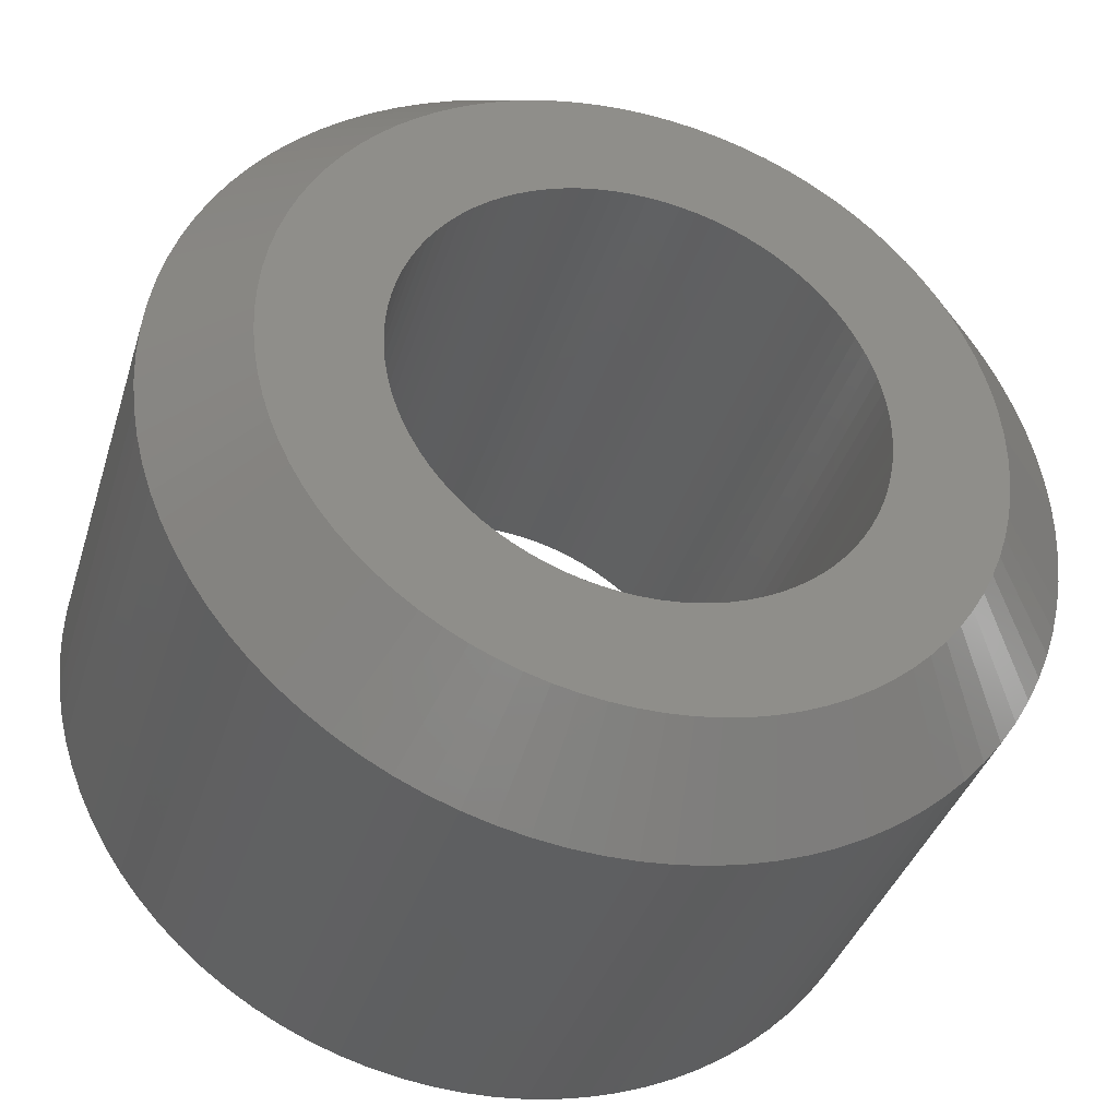
<metadata>
{"format":"stl","ext":"stl","renderer":"f3d","projection":"perspective","resolution":1024,"background":"white","views":[{"elev":-37.8,"azim":-16.6,"up":"+Y"}]}
</metadata>
<code>
# stl→obj: 450 verts, 900 faces
v 4.698 1.71 5
v 3.759 1.368 6
v 4.806 1.378 5
v -3.346 3.716 5
v -3.597 3.473 5
v -2.677 2.973 6
v 4.988 0.3488 5
v 3.99 0.279 6
v 4 0 6
v -3.845 1.103 6
v -4.806 1.378 5
v -3.913 0.8316 6
v -3.83 3.214 0
v -3.597 3.473 0
v -3.83 3.214 5
v 5 0 5
v 4.988 -0.3488 5
v -3.236 -2.351 6
v -3.83 -3.214 5
v -3.064 -2.571 6
v 4.951 0.6959 5
v 4.891 1.04 0
v 4.891 1.04 5
v 4.951 0.6959 0
v 4.951 -0.6959 5
v 4.988 -0.3488 0
v 4.951 -0.6959 0
v 4.24 2.65 5
v 4.045 2.939 0
v 4.045 2.939 5
v 4.24 2.65 0
v 3.078 3.94 0
v 2.796 4.145 5
v 3.078 3.94 5
v 2.796 4.145 0
v 1.873 4.636 0
v 1.545 4.755 5
v 1.873 4.636 5
v 1.545 4.755 0
v 1.21 4.851 0
v 0.8682 4.924 5
v 1.21 4.851 5
v 0.8682 4.924 0
v -4 0 6
v -5 0 5
v -4.988 -0.3488 5
v 0.4181 -3.978 6
v 0.1396 -3.998 6
v 0.1745 -4.997 5
v 2.877 -2.779 6
v 2.677 -2.973 6
v 3.597 -3.473 5
v 3.913 0.8316 6
v 4.568 2.034 5
v 4.415 2.347 0
v 4.415 2.347 5
v 4.568 2.034 0
v 3.83 3.214 0
v 3.83 3.214 5
v 3.597 3.473 0
v 3.346 3.716 5
v 3.597 3.473 5
v 3.346 3.716 0
v 4.698 1.71 0
v 3.236 2.351 6
v 0.1745 4.997 0
v -0.1745 4.997 5
v 0.1745 4.997 5
v -0.1745 4.997 0
v 2.5 4.33 5
v 1.753 3.595 6
v 2 3.464 6
v 0.5226 4.973 0
v 0.5226 4.973 5
v 1.236 3.804 6
v -4.951 0.6959 0
v -4.891 1.04 5
v -4.891 1.04 0
v -4.951 0.6959 5
v -3.759 -1.368 6
v -4.568 -2.034 5
v -3.654 -1.627 6
v 2.7 0 0
v 5 0 0
v 2.693 -0.1883 0
v 4.988 0.3488 0
v 2.674 -0.3758 0
v 4.891 -1.04 0
v 2.693 0.1883 0
v 2.641 -0.5614 0
v 4.806 -1.378 0
v 2.595 -0.7442 0
v 4.698 -1.71 0
v 2.674 0.3758 0
v 2.537 -0.9235 0
v 4.568 -2.034 0
v 2.467 -1.098 0
v 4.415 -2.347 0
v 2.641 0.5614 0
v 2.384 -1.268 0
v 4.24 -2.65 0
v 4.806 1.378 0
v 2.29 -1.431 0
v 4.045 -2.939 0
v 2.595 0.7442 0
v 2.184 -1.587 0
v 3.83 -3.214 0
v 2.068 -1.736 0
v 3.597 -3.473 0
v 2.537 0.9235 0
v 1.942 -1.876 0
v 3.346 -3.716 0
v 1.807 -2.006 0
v 3.078 -3.94 0
v 2.467 1.098 0
v 1.662 -2.128 0
v 2.796 -4.145 0
v 2.384 1.268 0
v 1.51 -2.238 0
v 2.5 -4.33 0
v 1.35 -2.338 0
v 2.192 -4.494 0
v 1.184 -2.427 0
v 1.873 -4.636 0
v 1.011 -2.503 0
v 1.545 -4.755 0
v 0.8343 -2.568 0
v 1.21 -4.851 0
v 0.6532 -2.62 0
v 0.8682 -4.924 0
v 0.4688 -2.659 0
v 0.5226 -4.973 0
v 0.2822 -2.685 0
v 0.1745 -4.997 0
v 0.09423 -2.698 0
v -0.09423 -2.698 0
v -0.1745 -4.997 0
v -0.2822 -2.685 0
v -0.5226 -4.973 0
v -0.4688 -2.659 0
v -0.8682 -4.924 0
v -0.6532 -2.62 0
v -1.21 -4.851 0
v -0.8343 -2.568 0
v -1.545 -4.755 0
v -1.011 -2.503 0
v -1.873 -4.636 0
v -1.184 -2.427 0
v -2.192 -4.494 0
v -1.35 -2.338 0
v -2.5 -4.33 0
v -1.51 -2.238 0
v -2.796 -4.145 0
v -1.662 -2.128 0
v -3.078 -3.94 0
v -1.807 -2.006 0
v -3.346 -3.716 0
v -1.942 -1.876 0
v -3.597 -3.473 0
v -2.068 -1.736 0
v -3.83 -3.214 0
v -2.184 -1.587 0
v -4.045 -2.939 0
v -2.29 -1.431 0
v -4.24 -2.65 0
v -4.415 -2.347 0
v -2.384 -1.268 0
v 2.29 1.431 0
v 2.184 1.587 0
v 2.068 1.736 0
v 1.942 1.876 0
v 1.807 2.006 0
v 1.662 2.128 0
v 1.51 2.238 0
v 2.5 4.33 0
v 1.35 2.338 0
v 2.192 4.494 0
v 1.184 2.427 0
v 1.011 2.503 0
v 0.8343 2.568 0
v 0.6532 2.62 0
v 0.4688 2.659 0
v 0.2822 2.685 0
v 0.09423 2.698 0
v -0.09423 2.698 0
v -0.2822 2.685 0
v -0.5226 4.973 0
v -0.4688 2.659 0
v -0.8682 4.924 0
v -0.6532 2.62 0
v -1.21 4.851 0
v -0.8343 2.568 0
v -1.545 4.755 0
v -1.011 2.503 0
v -1.873 4.636 0
v -1.184 2.427 0
v -2.192 4.494 0
v -1.35 2.338 0
v -2.5 4.33 0
v -1.51 2.238 0
v -2.796 4.145 0
v -1.662 2.128 0
v -3.078 3.94 0
v -1.807 2.006 0
v -3.346 3.716 0
v -1.942 1.876 0
v -2.068 1.736 0
v -2.184 1.587 0
v -4.045 2.939 0
v -2.29 1.431 0
v -4.24 2.65 0
v -2.384 1.268 0
v -4.415 2.347 0
v -2.467 1.098 0
v -4.568 2.034 0
v -2.537 0.9235 0
v -4.698 1.71 0
v -2.595 0.7442 0
v -4.806 1.378 0
v -2.641 0.5614 0
v -2.674 0.3758 0
v -2.693 0.1883 0
v -4.988 0.3488 0
v -2.7 0 0
v -2.467 -1.098 0
v -4.568 -2.034 0
v -2.537 -0.9235 0
v -4.698 -1.71 0
v -2.595 -0.7442 0
v -4.806 -1.378 0
v -2.641 -0.5614 0
v -4.891 -1.04 0
v -2.674 -0.3758 0
v -4.951 -0.6959 0
v -2.693 -0.1883 0
v -4.988 -0.3488 0
v -5 0 0
v -4.24 2.65 5
v -4.415 2.347 5
v -1.545 4.755 5
v -1.873 4.636 5
v -1.236 3.804 6
v 4.568 -2.034 5
v 4.698 -1.71 5
v 2 -3.464 6
v 1.753 -3.595 6
v 2.5 -4.33 5
v -0.9677 -3.881 6
v -1.21 -4.851 5
v -0.6946 -3.939 6
v 0.5226 -4.973 5
v 2.677 2.973 6
v 0.1396 3.998 6
v 0.4181 3.978 6
v 2.192 4.494 5
v 0.6946 3.939 6
v 0.9677 3.881 6
v -3.532 1.878 6
v -3.654 1.627 6
v -4.988 0.3488 5
v -3.961 0.5567 6
v 2.7 0 6
v 2.693 0.1883 6
v 3.961 0.5567 6
v 3.99 -0.279 6
v 2.674 0.3758 6
v 2.693 -0.1883 6
v 2.641 0.5614 6
v 3.845 1.103 6
v 3.961 -0.5567 6
v 2.595 0.7442 6
v 2.674 -0.3758 6
v 2.537 0.9235 6
v 3.654 1.627 6
v 3.913 -0.8316 6
v 2.467 1.098 6
v 3.532 1.878 6
v 2.641 -0.5614 6
v 2.384 1.268 6
v 3.392 2.12 6
v 3.845 -1.103 6
v 2.29 1.431 6
v 2.595 -0.7442 6
v 2.184 1.587 6
v 3.064 2.571 6
v 3.759 -1.368 6
v 2.068 1.736 6
v 2.877 2.779 6
v 2.537 -0.9235 6
v 3.654 -1.627 6
v 1.942 1.876 6
v 1.807 2.006 6
v 2.463 3.152 6
v 1.662 2.128 6
v 2.237 3.316 6
v 1.51 2.238 6
v 1.35 2.338 6
v 1.184 2.427 6
v 1.498 3.709 6
v 1.011 2.503 6
v 0.8343 2.568 6
v 0.6532 2.62 6
v 0.4688 2.659 6
v 0.2822 2.685 6
v 0.09423 2.698 6
v -0.09423 2.698 6
v -0.1396 3.998 6
v -0.2822 2.685 6
v -0.4181 3.978 6
v -0.4688 2.659 6
v -0.6946 3.939 6
v -0.6532 2.62 6
v -0.9677 3.881 6
v -0.8343 2.568 6
v -1.011 2.503 6
v -1.498 3.709 6
v -1.184 2.427 6
v -1.753 3.595 6
v -1.35 2.338 6
v -2 3.464 6
v -1.51 2.238 6
v -2.237 3.316 6
v -1.662 2.128 6
v -2.463 3.152 6
v -1.807 2.006 6
v -1.942 1.876 6
v -2.877 2.779 6
v -2.068 1.736 6
v -3.064 2.571 6
v -2.184 1.587 6
v -3.236 2.351 6
v -2.29 1.431 6
v -3.392 2.12 6
v -2.384 1.268 6
v -2.467 1.098 6
v -2.537 0.9235 6
v 2.467 -1.098 6
v 3.532 -1.878 6
v 2.384 -1.268 6
v 3.392 -2.12 6
v 2.29 -1.431 6
v 3.236 -2.351 6
v 2.184 -1.587 6
v 3.064 -2.571 6
v 2.068 -1.736 6
v 1.942 -1.876 6
v 1.807 -2.006 6
v 2.463 -3.152 6
v 1.662 -2.128 6
v 2.237 -3.316 6
v 1.51 -2.238 6
v 1.35 -2.338 6
v 1.184 -2.427 6
v 1.498 -3.709 6
v 1.011 -2.503 6
v 1.236 -3.804 6
v 0.8343 -2.568 6
v 0.9677 -3.881 6
v 0.6532 -2.62 6
v 0.6946 -3.939 6
v 0.4688 -2.659 6
v 0.2822 -2.685 6
v 0.09423 -2.698 6
v -0.09423 -2.698 6
v -0.1396 -3.998 6
v -0.2822 -2.685 6
v -0.4181 -3.978 6
v -0.4688 -2.659 6
v -0.6532 -2.62 6
v -0.8343 -2.568 6
v -1.236 -3.804 6
v -1.011 -2.503 6
v -1.498 -3.709 6
v -1.184 -2.427 6
v -1.753 -3.595 6
v -1.35 -2.338 6
v -2 -3.464 6
v -1.51 -2.238 6
v -2.237 -3.316 6
v -1.662 -2.128 6
v -2.463 -3.152 6
v -1.807 -2.006 6
v -2.677 -2.973 6
v -1.942 -1.876 6
v -2.877 -2.779 6
v -2.068 -1.736 6
v -2.184 -1.587 6
v -2.29 -1.431 6
v -3.392 -2.12 6
v -2.384 -1.268 6
v -3.532 -1.878 6
v -2.467 -1.098 6
v -2.537 -0.9235 6
v -2.595 -0.7442 6
v -3.845 -1.103 6
v -2.641 -0.5614 6
v -3.913 -0.8316 6
v -2.674 -0.3758 6
v -3.961 -0.5567 6
v -2.693 -0.1883 6
v -3.99 -0.279 6
v -2.7 0 6
v -3.759 1.368 6
v -2.595 0.7442 6
v -2.641 0.5614 6
v -2.674 0.3758 6
v -2.693 0.1883 6
v -3.99 0.279 6
v 4.891 -1.04 5
v 1.873 -4.636 5
v 1.545 -4.755 5
v 3.83 -3.214 5
v 4.045 -2.939 5
v 4.415 -2.347 5
v -4.891 -1.04 5
v -4.806 -1.378 5
v -4.415 -2.347 5
v 1.21 -4.851 5
v -3.597 -3.473 5
v -0.5226 -4.973 5
v -0.8682 -4.924 5
v -1.21 4.851 5
v -2.5 4.33 5
v -4.045 2.939 5
v -4.951 -0.6959 5
v 4.24 -2.65 5
v 2.796 -4.145 5
v 3.078 -3.94 5
v 3.346 -3.716 5
v -3.346 -3.716 5
v -4.698 -1.71 5
v -0.1745 -4.997 5
v 2.192 -4.494 5
v 0.8682 -4.924 5
v -1.545 -4.755 5
v -1.873 -4.636 5
v -3.078 -3.94 5
v -0.5226 4.973 5
v -0.8682 4.924 5
v -2.192 4.494 5
v -3.078 3.94 5
v -2.796 4.145 5
v -4.698 1.71 5
v -4.045 -2.939 5
v -4.24 -2.65 5
v 4.806 -1.378 5
v -2.5 -4.33 5
v -2.192 -4.494 5
v -2.796 -4.145 5
v -4.568 2.034 5
f 1 2 3
f 4 5 6
f 7 8 9
f 10 11 12
f 13 5 14
f 5 13 15
f 16 9 17
f 18 19 20
f 21 22 23
f 22 21 24
f 25 26 17
f 26 25 27
f 28 29 30
f 29 28 31
f 32 33 34
f 33 32 35
f 36 37 38
f 37 36 39
f 40 41 42
f 41 40 43
f 44 45 46
f 47 48 49
f 50 51 52
f 3 53 23
f 54 55 56
f 55 54 57
f 30 58 59
f 58 30 29
f 60 61 62
f 61 60 63
f 59 60 62
f 60 59 58
f 1 57 54
f 57 1 64
f 59 65 30
f 66 67 68
f 67 66 69
f 70 71 72
f 73 68 74
f 68 73 66
f 37 42 75
f 76 77 78
f 77 76 79
f 80 81 82
f 83 84 26
f 85 26 27
f 84 83 86
f 87 27 88
f 89 86 83
f 90 88 91
f 86 89 24
f 92 91 93
f 94 24 89
f 95 93 96
f 24 94 22
f 97 96 98
f 99 22 94
f 100 98 101
f 22 99 102
f 103 101 104
f 105 102 99
f 106 104 107
f 102 105 64
f 108 107 109
f 110 64 105
f 111 109 112
f 64 110 57
f 113 112 114
f 115 57 110
f 116 114 117
f 57 115 55
f 118 55 115
f 26 85 83
f 27 87 85
f 88 90 87
f 91 92 90
f 93 95 92
f 119 117 120
f 96 97 95
f 98 100 97
f 101 103 100
f 121 120 122
f 104 106 103
f 107 108 106
f 109 111 108
f 123 122 124
f 112 113 111
f 114 116 113
f 125 124 126
f 117 119 116
f 120 121 119
f 127 126 128
f 122 123 121
f 124 125 123
f 129 128 130
f 126 127 125
f 128 129 127
f 131 130 132
f 130 131 129
f 132 133 131
f 134 133 132
f 134 135 133
f 134 136 135
f 137 136 134
f 137 138 136
f 139 138 137
f 138 139 140
f 141 140 139
f 140 141 142
f 143 142 141
f 142 143 144
f 145 144 143
f 144 145 146
f 147 146 145
f 146 147 148
f 149 148 147
f 148 149 150
f 151 150 149
f 150 151 152
f 153 152 151
f 152 153 154
f 155 154 153
f 154 155 156
f 157 156 155
f 156 157 158
f 159 158 157
f 158 159 160
f 161 160 159
f 160 161 162
f 163 162 161
f 162 163 164
f 165 164 163
f 166 167 165
f 164 165 167
f 55 118 31
f 168 31 118
f 31 168 29
f 169 29 168
f 29 169 58
f 170 58 169
f 58 170 60
f 171 60 170
f 60 171 63
f 172 63 171
f 63 172 32
f 173 32 172
f 32 173 35
f 174 35 173
f 35 174 175
f 176 175 174
f 175 176 177
f 178 177 176
f 177 178 36
f 179 36 178
f 36 179 39
f 180 39 179
f 39 180 40
f 181 40 180
f 40 181 43
f 182 43 181
f 43 182 73
f 183 73 182
f 183 66 73
f 184 66 183
f 185 66 184
f 185 69 66
f 186 69 185
f 187 186 188
f 186 187 69
f 189 188 190
f 191 190 192
f 188 189 187
f 193 192 194
f 195 194 196
f 190 191 189
f 197 196 198
f 199 198 200
f 192 193 191
f 201 200 202
f 203 202 204
f 194 195 193
f 205 204 206
f 14 206 207
f 13 207 208
f 196 197 195
f 209 208 210
f 211 210 212
f 213 212 214
f 198 199 197
f 215 214 216
f 217 216 218
f 219 218 220
f 78 220 221
f 76 221 222
f 200 201 199
f 223 222 224
f 167 166 225
f 226 225 166
f 202 203 201
f 225 226 227
f 204 205 203
f 228 227 226
f 206 14 205
f 227 228 229
f 207 13 14
f 230 229 228
f 208 209 13
f 229 230 231
f 210 211 209
f 232 231 230
f 212 213 211
f 231 232 233
f 214 215 213
f 234 233 232
f 216 217 215
f 233 234 235
f 218 219 217
f 236 235 234
f 220 78 219
f 235 236 224
f 221 76 78
f 237 224 236
f 222 223 76
f 224 237 223
f 213 238 211
f 238 213 239
f 240 241 242
f 16 86 7
f 86 16 84
f 7 9 16
f 243 93 244
f 93 243 96
f 245 246 247
f 248 249 250
f 134 251 49
f 251 134 132
f 54 2 1
f 61 252 62
f 23 102 3
f 102 23 22
f 34 252 61
f 68 253 254
f 175 255 70
f 255 175 177
f 38 71 255
f 255 71 70
f 42 256 257
f 39 42 37
f 42 39 40
f 258 239 259
f 79 260 261
f 262 9 8
f 263 8 264
f 9 262 265
f 266 264 53
f 267 265 262
f 268 53 269
f 265 267 270
f 271 269 2
f 272 270 267
f 273 2 274
f 270 272 275
f 276 274 277
f 278 275 272
f 279 277 280
f 275 278 281
f 282 280 65
f 283 281 278
f 284 65 285
f 281 283 286
f 287 285 288
f 289 286 283
f 286 289 290
f 8 263 262
f 291 288 252
f 264 266 263
f 53 268 266
f 269 271 268
f 2 273 271
f 274 276 273
f 292 252 293
f 277 279 276
f 280 282 279
f 294 293 295
f 65 284 282
f 285 287 284
f 296 295 72
f 288 291 287
f 252 292 291
f 297 72 71
f 293 294 292
f 295 296 294
f 298 71 299
f 72 297 296
f 300 299 75
f 71 298 297
f 299 300 298
f 301 75 257
f 75 301 300
f 302 257 256
f 257 302 301
f 256 303 302
f 254 303 256
f 254 304 303
f 253 304 254
f 253 305 304
f 253 306 305
f 307 306 253
f 307 308 306
f 309 308 307
f 309 310 308
f 311 310 309
f 310 311 312
f 313 312 311
f 312 313 314
f 242 314 313
f 314 242 315
f 316 315 242
f 315 316 317
f 318 317 316
f 317 318 319
f 320 319 318
f 319 320 321
f 322 321 320
f 321 322 323
f 324 323 322
f 323 324 325
f 6 325 324
f 325 6 326
f 327 326 6
f 326 327 328
f 329 328 327
f 328 329 330
f 331 330 329
f 330 331 332
f 333 332 331
f 332 333 334
f 258 334 333
f 334 258 335
f 259 335 258
f 335 259 336
f 337 290 289
f 290 337 338
f 339 338 337
f 338 339 340
f 341 340 339
f 340 341 342
f 343 342 341
f 342 343 344
f 345 344 343
f 344 345 50
f 346 50 345
f 50 346 51
f 347 51 346
f 51 347 348
f 349 348 347
f 348 349 350
f 351 350 349
f 350 351 245
f 352 245 351
f 245 352 246
f 353 246 352
f 246 353 354
f 355 354 353
f 354 355 356
f 357 356 355
f 356 357 358
f 359 358 357
f 358 359 360
f 361 360 359
f 361 47 360
f 362 47 361
f 362 48 47
f 363 48 362
f 364 48 363
f 364 365 48
f 366 365 364
f 366 367 365
f 368 367 366
f 250 368 369
f 368 250 367
f 248 369 370
f 369 248 250
f 371 370 372
f 373 372 374
f 370 371 248
f 375 374 376
f 372 373 371
f 377 376 378
f 379 378 380
f 374 375 373
f 381 380 382
f 383 382 384
f 376 377 375
f 385 384 386
f 20 386 387
f 378 379 377
f 18 387 388
f 389 388 390
f 380 381 379
f 391 390 392
f 82 392 393
f 80 393 394
f 395 394 396
f 397 396 398
f 382 383 381
f 399 398 400
f 401 400 402
f 403 336 259
f 384 385 383
f 336 403 404
f 386 20 385
f 10 404 403
f 387 18 20
f 404 10 405
f 388 389 18
f 12 405 10
f 390 391 389
f 405 12 406
f 392 82 391
f 261 406 12
f 393 80 82
f 406 261 407
f 394 395 80
f 408 407 261
f 396 397 395
f 407 408 402
f 398 399 397
f 44 402 408
f 400 401 399
f 402 44 401
f 68 307 253
f 307 68 67
f 17 84 16
f 84 17 26
f 409 27 25
f 27 409 88
f 25 270 409
f 17 270 25
f 126 410 411
f 410 126 124
f 412 104 413
f 104 412 107
f 414 96 243
f 96 414 98
f 230 415 232
f 415 230 416
f 166 81 226
f 81 166 417
f 358 360 418
f 128 411 418
f 411 128 126
f 410 356 411
f 159 19 161
f 19 159 419
f 141 420 421
f 420 141 139
f 56 274 54
f 56 31 28
f 31 56 55
f 422 240 242
f 67 309 307
f 320 423 322
f 28 280 56
f 3 64 1
f 64 3 102
f 21 264 7
f 28 65 280
f 30 65 28
f 33 295 34
f 41 74 256
f 43 74 41
f 74 43 73
f 63 34 61
f 34 63 32
f 38 299 71
f 35 70 33
f 70 35 175
f 78 11 219
f 11 78 77
f 223 79 76
f 79 223 260
f 209 15 13
f 15 209 424
f 424 238 331
f 237 260 223
f 260 237 45
f 236 45 237
f 45 236 46
f 234 46 236
f 46 234 425
f 391 417 389
f 290 338 414
f 270 275 409
f 414 340 426
f 120 427 247
f 427 120 117
f 117 428 427
f 428 117 114
f 52 51 429
f 114 429 428
f 429 114 112
f 413 101 426
f 101 413 104
f 426 342 413
f 413 342 412
f 159 430 419
f 430 159 157
f 401 46 399
f 82 81 417
f 80 431 81
f 367 420 432
f 124 433 410
f 433 124 122
f 354 356 410
f 360 251 434
f 132 434 251
f 434 132 130
f 145 249 435
f 249 145 143
f 373 436 371
f 147 435 436
f 435 147 145
f 383 437 381
f 383 430 437
f 250 249 421
f 38 75 299
f 37 75 38
f 193 241 240
f 241 193 195
f 191 240 422
f 240 191 193
f 69 438 67
f 438 69 187
f 189 422 439
f 422 189 191
f 241 440 318
f 318 423 320
f 7 24 21
f 24 7 86
f 59 285 65
f 62 285 59
f 34 293 252
f 41 256 42
f 177 38 255
f 38 177 36
f 441 4 6
f 442 441 322
f 15 424 331
f 329 15 331
f 219 443 217
f 443 219 11
f 77 79 261
f 11 77 12
f 260 45 44
f 261 260 408
f 80 416 431
f 385 419 383
f 161 444 163
f 444 161 19
f 18 444 19
f 165 417 166
f 417 165 445
f 244 91 446
f 91 244 93
f 344 50 52
f 340 342 426
f 338 340 414
f 427 350 247
f 429 51 428
f 52 107 412
f 107 52 109
f 112 52 429
f 52 112 109
f 342 344 412
f 412 344 52
f 426 98 414
f 98 426 101
f 383 419 430
f 397 415 416
f 44 46 401
f 389 445 18
f 389 417 445
f 82 417 391
f 226 431 228
f 431 226 81
f 122 247 433
f 247 122 120
f 47 49 251
f 360 47 251
f 130 418 434
f 418 130 128
f 418 360 434
f 143 421 249
f 421 143 141
f 371 436 435
f 377 447 375
f 375 447 448
f 379 447 377
f 153 447 449
f 447 153 151
f 20 419 385
f 20 19 419
f 379 449 447
f 157 437 430
f 437 157 155
f 137 49 432
f 49 137 134
f 42 257 75
f 74 254 256
f 74 68 254
f 439 422 311
f 67 438 309
f 187 439 438
f 439 187 189
f 440 423 318
f 197 423 440
f 423 197 199
f 203 4 441
f 4 203 205
f 199 442 423
f 442 199 201
f 423 442 322
f 195 440 241
f 440 195 197
f 54 274 2
f 62 252 288
f 327 5 329
f 201 441 442
f 441 201 203
f 211 424 209
f 424 211 238
f 331 238 333
f 238 239 333
f 259 450 403
f 239 450 259
f 403 11 10
f 215 239 213
f 239 215 450
f 217 450 215
f 450 217 443
f 12 77 261
f 408 260 44
f 399 415 397
f 232 425 234
f 425 232 415
f 275 281 446
f 23 264 21
f 23 53 264
f 446 88 409
f 88 446 91
f 243 290 414
f 428 350 427
f 397 416 395
f 395 416 80
f 163 445 165
f 445 163 444
f 18 445 444
f 433 246 410
f 247 246 433
f 356 358 418
f 356 418 411
f 250 421 420
f 367 250 420
f 371 435 249
f 151 448 447
f 448 151 149
f 149 436 448
f 436 149 147
f 379 437 449
f 381 437 379
f 139 432 420
f 432 139 137
f 432 48 365
f 48 432 49
f 365 367 432
f 422 242 313
f 438 439 311
f 438 311 309
f 316 241 318
f 205 5 4
f 5 205 14
f 3 2 269
f 56 280 277
f 70 295 33
f 70 72 295
f 62 288 285
f 5 15 329
f 6 5 327
f 333 239 258
f 443 11 403
f 450 443 403
f 399 425 415
f 399 46 425
f 265 270 17
f 9 265 17
f 7 264 8
f 446 286 244
f 409 275 446
f 350 245 247
f 228 416 230
f 416 228 431
f 246 354 410
f 248 371 249
f 375 448 436
f 375 436 373
f 155 449 437
f 449 155 153
f 311 422 313
f 242 241 316
f 324 441 6
f 322 441 324
f 3 269 53
f 56 277 274
f 34 295 293
f 286 290 243
f 244 286 243
f 348 350 428
f 51 348 428
f 281 286 446
f 118 282 168
f 282 118 279
f 194 314 315
f 314 194 192
f 123 355 353
f 355 123 125
f 178 297 298
f 297 178 176
f 335 212 334
f 212 335 214
f 202 321 323
f 321 202 200
f 89 266 94
f 266 89 263
f 168 284 169
f 284 168 282
f 169 287 170
f 287 169 284
f 185 305 306
f 305 185 184
f 182 302 303
f 302 182 181
f 180 300 301
f 300 180 179
f 184 304 305
f 304 184 183
f 173 292 294
f 292 173 172
f 176 296 297
f 296 176 174
f 174 294 296
f 294 174 173
f 404 216 336
f 216 404 218
f 405 218 404
f 218 405 220
f 406 220 405
f 220 406 221
f 330 207 328
f 207 330 208
f 334 210 332
f 210 334 212
f 332 208 330
f 208 332 210
f 186 306 308
f 306 186 185
f 192 312 314
f 312 192 190
f 188 308 310
f 308 188 186
f 198 317 319
f 317 198 196
f 200 319 321
f 319 200 198
f 206 325 326
f 325 206 204
f 83 263 89
f 263 83 262
f 111 347 346
f 347 111 113
f 133 363 362
f 363 133 135
f 105 273 110
f 273 105 271
f 172 291 292
f 291 172 171
f 181 301 302
f 301 181 180
f 183 303 304
f 303 183 182
f 179 298 300
f 298 179 178
f 402 222 407
f 222 402 224
f 336 214 335
f 214 336 216
f 328 206 326
f 206 328 207
f 190 310 312
f 310 190 188
f 196 315 317
f 315 196 194
f 204 323 325
f 323 204 202
f 87 267 85
f 267 87 272
f 85 262 83
f 262 85 267
f 92 278 90
f 278 92 283
f 135 364 363
f 364 135 136
f 396 233 398
f 233 396 231
f 394 231 396
f 231 394 229
f 125 357 355
f 357 125 127
f 94 268 99
f 268 94 266
f 115 279 118
f 279 115 276
f 110 276 115
f 276 110 273
f 170 291 171
f 291 170 287
f 407 221 406
f 221 407 222
f 108 343 106
f 343 108 345
f 106 341 103
f 341 106 343
f 103 339 100
f 339 103 341
f 95 283 92
f 283 95 289
f 100 337 97
f 337 100 339
f 144 372 370
f 372 144 146
f 138 368 366
f 368 138 140
f 400 224 402
f 224 400 235
f 392 227 393
f 227 392 225
f 129 361 359
f 361 129 131
f 127 359 357
f 359 127 129
f 131 362 361
f 362 131 133
f 99 271 105
f 271 99 268
f 90 272 87
f 272 90 278
f 119 352 351
f 352 119 121
f 121 353 352
f 353 121 123
f 113 349 347
f 349 113 116
f 111 345 108
f 345 111 346
f 97 289 95
f 289 97 337
f 140 369 368
f 369 140 142
f 146 374 372
f 374 146 148
f 154 382 380
f 382 154 156
f 398 235 400
f 235 398 233
f 393 229 394
f 229 393 227
f 384 160 386
f 160 384 158
f 156 384 382
f 384 156 158
f 388 167 390
f 167 388 164
f 116 351 349
f 351 116 119
f 142 370 369
f 370 142 144
f 150 378 376
f 378 150 152
f 148 376 374
f 376 148 150
f 152 380 378
f 380 152 154
f 136 366 364
f 366 136 138
f 386 162 387
f 162 386 160
f 387 164 388
f 164 387 162
f 390 225 392
f 225 390 167

</code>
